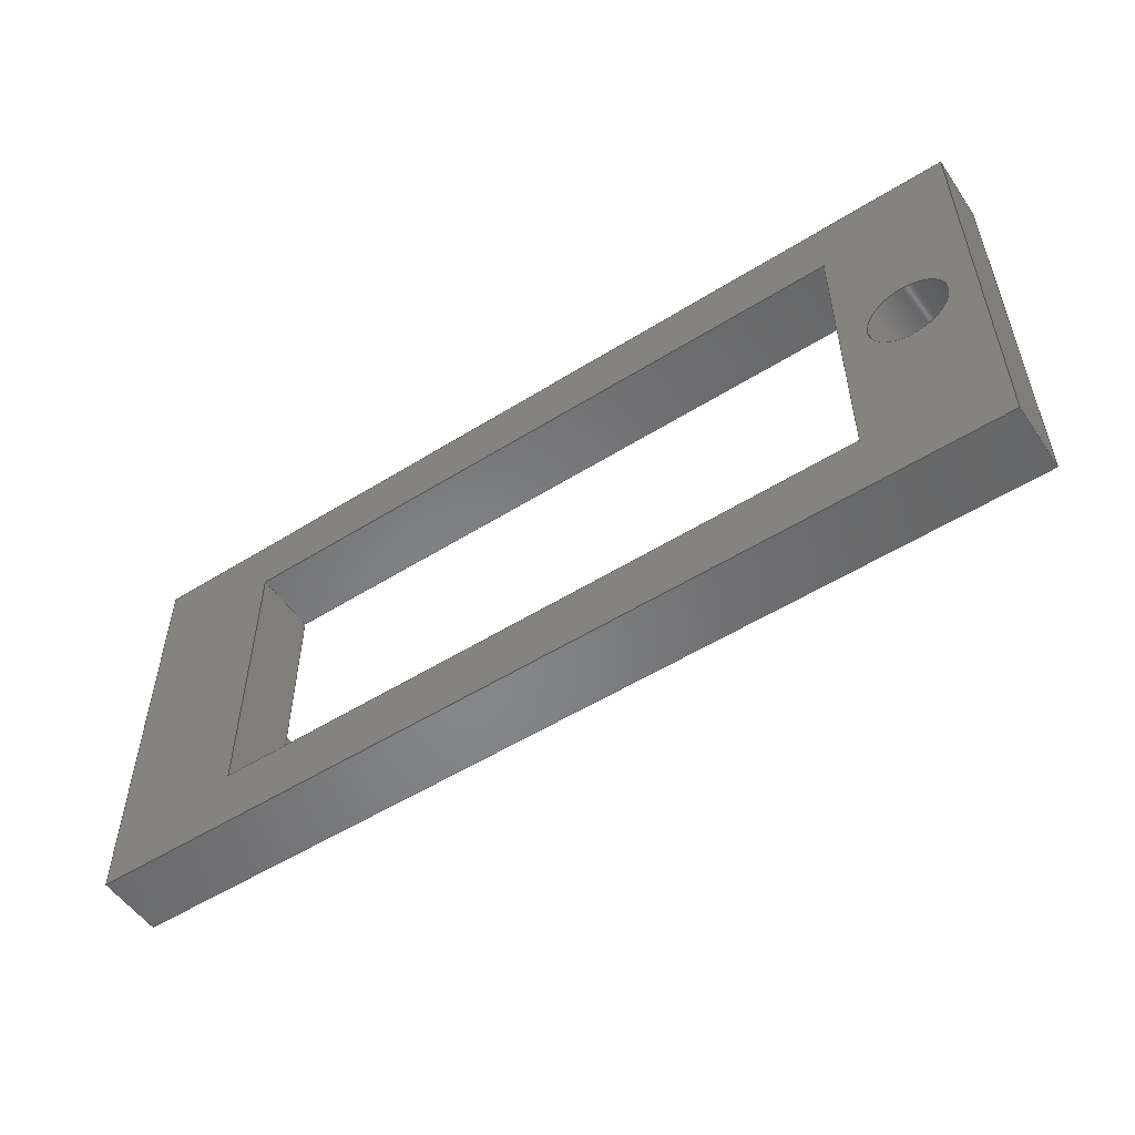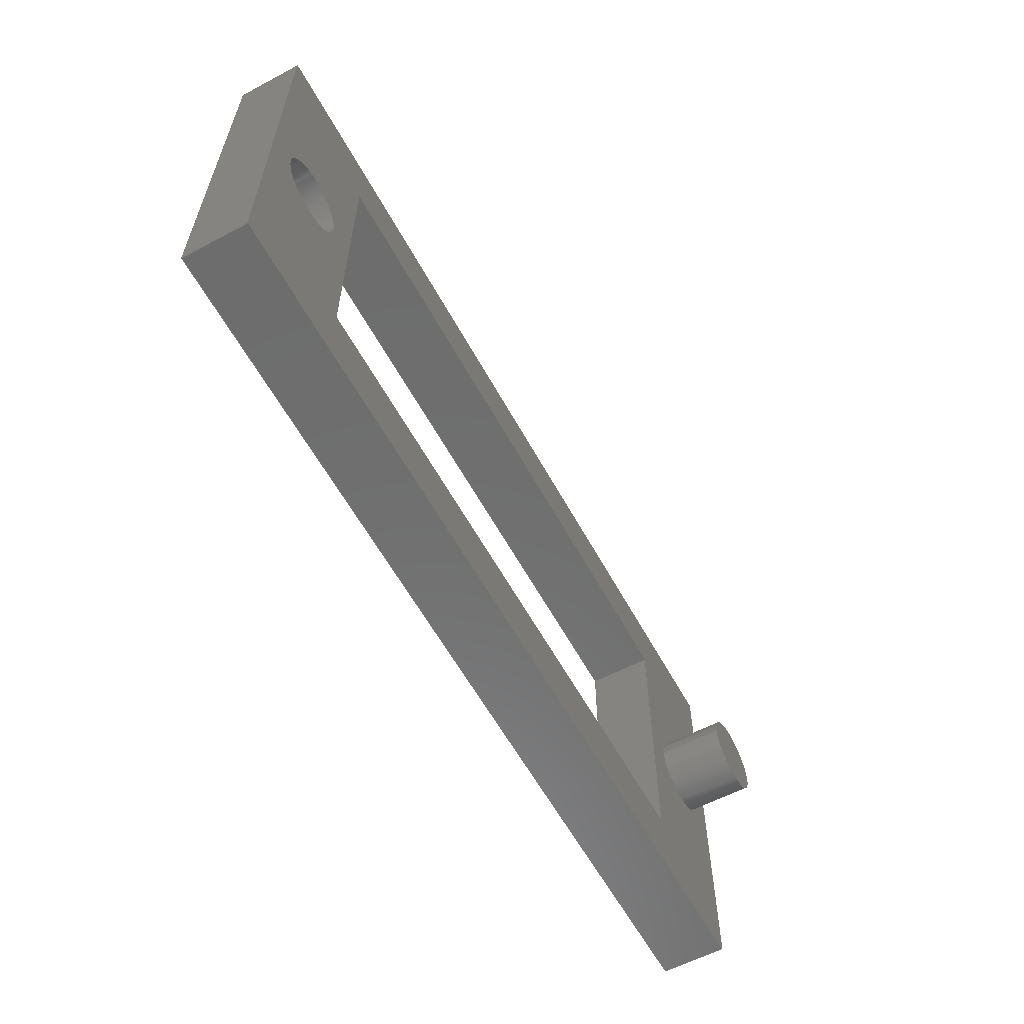
<metadata>
{"format":"step","ext":"stp","renderer":"f3d","projection":"perspective","resolution":1024,"background":"white","views":[{"elev":-53.6,"azim":-146.3,"up":"+Y"},{"elev":-59.5,"azim":-61.5,"up":"+Y"}]}
</metadata>
<code>
ISO-10303-21;
DATA;
#1=MECHANICAL_DESIGN_GEOMETRIC_PRESENTATION_REPRESENTATION('',(#4),#420);
#2=SHAPE_REPRESENTATION_RELATIONSHIP('SRR','None',#427,#3);
#3=ADVANCED_BREP_SHAPE_REPRESENTATION('',(#5),#419);
#4=STYLED_ITEM('',(#436),#5);
#5=MANIFOLD_SOLID_BREP('S\X\F3lido1',#244);
#6=FACE_BOUND('',#47,.T.);
#7=FACE_BOUND('',#48,.T.);
#8=FACE_BOUND('',#49,.T.);
#9=FACE_BOUND('',#51,.T.);
#10=FACE_BOUND('',#52,.T.);
#11=PLANE('',#269);
#12=PLANE('',#273);
#13=PLANE('',#274);
#14=PLANE('',#275);
#15=PLANE('',#276);
#16=PLANE('',#277);
#17=PLANE('',#278);
#18=PLANE('',#279);
#19=PLANE('',#280);
#20=PLANE('',#281);
#21=PLANE('',#282);
#22=FACE_OUTER_BOUND('',#35,.T.);
#23=FACE_OUTER_BOUND('',#36,.T.);
#24=FACE_OUTER_BOUND('',#37,.T.);
#25=FACE_OUTER_BOUND('',#38,.T.);
#26=FACE_OUTER_BOUND('',#39,.T.);
#27=FACE_OUTER_BOUND('',#40,.T.);
#28=FACE_OUTER_BOUND('',#41,.T.);
#29=FACE_OUTER_BOUND('',#42,.T.);
#30=FACE_OUTER_BOUND('',#43,.T.);
#31=FACE_OUTER_BOUND('',#44,.T.);
#32=FACE_OUTER_BOUND('',#45,.T.);
#33=FACE_OUTER_BOUND('',#46,.T.);
#34=FACE_OUTER_BOUND('',#50,.T.);
#35=EDGE_LOOP('',(#165,#166,#167,#168,#169,#170));
#36=EDGE_LOOP('',(#171,#172));
#37=EDGE_LOOP('',(#173,#174,#175,#176));
#38=EDGE_LOOP('',(#177,#178,#179,#180));
#39=EDGE_LOOP('',(#181,#182,#183,#184));
#40=EDGE_LOOP('',(#185,#186,#187,#188));
#41=EDGE_LOOP('',(#189,#190,#191,#192));
#42=EDGE_LOOP('',(#193,#194,#195,#196));
#43=EDGE_LOOP('',(#197,#198,#199,#200));
#44=EDGE_LOOP('',(#201,#202,#203,#204));
#45=EDGE_LOOP('',(#205,#206,#207,#208));
#46=EDGE_LOOP('',(#209,#210,#211,#212));
#47=EDGE_LOOP('',(#213,#214));
#48=EDGE_LOOP('',(#215,#216,#217,#218));
#49=EDGE_LOOP('',(#219));
#50=EDGE_LOOP('',(#220,#221,#222,#223));
#51=EDGE_LOOP('',(#224,#225,#226,#227));
#52=EDGE_LOOP('',(#228));
#53=LINE('',#356,#79);
#54=LINE('',#365,#80);
#55=LINE('',#370,#81);
#56=LINE('',#372,#82);
#57=LINE('',#374,#83);
#58=LINE('',#375,#84);
#59=LINE('',#378,#85);
#60=LINE('',#380,#86);
#61=LINE('',#381,#87);
#62=LINE('',#384,#88);
#63=LINE('',#386,#89);
#64=LINE('',#387,#90);
#65=LINE('',#389,#91);
#66=LINE('',#390,#92);
#67=LINE('',#394,#93);
#68=LINE('',#396,#94);
#69=LINE('',#398,#95);
#70=LINE('',#399,#96);
#71=LINE('',#402,#97);
#72=LINE('',#404,#98);
#73=LINE('',#405,#99);
#74=LINE('',#408,#100);
#75=LINE('',#410,#101);
#76=LINE('',#411,#102);
#77=LINE('',#413,#103);
#78=LINE('',#414,#104);
#79=VECTOR('',#291,6);
#80=VECTOR('',#302,6);
#81=VECTOR('',#307,10);
#82=VECTOR('',#308,10);
#83=VECTOR('',#309,10);
#84=VECTOR('',#310,10);
#85=VECTOR('',#313,10);
#86=VECTOR('',#314,10);
#87=VECTOR('',#315,10);
#88=VECTOR('',#318,10);
#89=VECTOR('',#319,10);
#90=VECTOR('',#320,10);
#91=VECTOR('',#323,10);
#92=VECTOR('',#324,10);
#93=VECTOR('',#327,10);
#94=VECTOR('',#328,10);
#95=VECTOR('',#329,10);
#96=VECTOR('',#330,10);
#97=VECTOR('',#333,10);
#98=VECTOR('',#334,10);
#99=VECTOR('',#335,10);
#100=VECTOR('',#338,10);
#101=VECTOR('',#339,10);
#102=VECTOR('',#340,10);
#103=VECTOR('',#343,10);
#104=VECTOR('',#344,10);
#105=CIRCLE('',#265,6);
#106=CIRCLE('',#266,6);
#107=CIRCLE('',#267,6);
#108=CIRCLE('',#268,6);
#109=CIRCLE('',#271,6);
#110=CIRCLE('',#272,6);
#111=VERTEX_POINT('',#351);
#112=VERTEX_POINT('',#352);
#113=VERTEX_POINT('',#355);
#114=VERTEX_POINT('',#357);
#115=VERTEX_POINT('',#362);
#116=VERTEX_POINT('',#364);
#117=VERTEX_POINT('',#368);
#118=VERTEX_POINT('',#369);
#119=VERTEX_POINT('',#371);
#120=VERTEX_POINT('',#373);
#121=VERTEX_POINT('',#377);
#122=VERTEX_POINT('',#379);
#123=VERTEX_POINT('',#383);
#124=VERTEX_POINT('',#385);
#125=VERTEX_POINT('',#392);
#126=VERTEX_POINT('',#393);
#127=VERTEX_POINT('',#395);
#128=VERTEX_POINT('',#397);
#129=VERTEX_POINT('',#401);
#130=VERTEX_POINT('',#403);
#131=VERTEX_POINT('',#407);
#132=VERTEX_POINT('',#409);
#133=EDGE_CURVE('',#111,#112,#105,.T.);
#134=EDGE_CURVE('',#112,#111,#106,.T.);
#135=EDGE_CURVE('',#112,#113,#53,.T.);
#136=EDGE_CURVE('',#114,#113,#107,.T.);
#137=EDGE_CURVE('',#113,#114,#108,.T.);
#138=EDGE_CURVE('',#115,#115,#109,.T.);
#139=EDGE_CURVE('',#115,#116,#54,.T.);
#140=EDGE_CURVE('',#116,#116,#110,.T.);
#141=EDGE_CURVE('',#117,#118,#55,.T.);
#142=EDGE_CURVE('',#118,#119,#56,.T.);
#143=EDGE_CURVE('',#120,#119,#57,.T.);
#144=EDGE_CURVE('',#117,#120,#58,.T.);
#145=EDGE_CURVE('',#121,#117,#59,.T.);
#146=EDGE_CURVE('',#122,#120,#60,.T.);
#147=EDGE_CURVE('',#121,#122,#61,.T.);
#148=EDGE_CURVE('',#123,#121,#62,.T.);
#149=EDGE_CURVE('',#124,#122,#63,.T.);
#150=EDGE_CURVE('',#123,#124,#64,.T.);
#151=EDGE_CURVE('',#118,#123,#65,.T.);
#152=EDGE_CURVE('',#119,#124,#66,.T.);
#153=EDGE_CURVE('',#125,#126,#67,.T.);
#154=EDGE_CURVE('',#126,#127,#68,.T.);
#155=EDGE_CURVE('',#128,#127,#69,.T.);
#156=EDGE_CURVE('',#125,#128,#70,.T.);
#157=EDGE_CURVE('',#129,#125,#71,.T.);
#158=EDGE_CURVE('',#130,#128,#72,.T.);
#159=EDGE_CURVE('',#129,#130,#73,.T.);
#160=EDGE_CURVE('',#131,#129,#74,.T.);
#161=EDGE_CURVE('',#132,#130,#75,.T.);
#162=EDGE_CURVE('',#131,#132,#76,.T.);
#163=EDGE_CURVE('',#126,#131,#77,.T.);
#164=EDGE_CURVE('',#127,#132,#78,.T.);
#165=ORIENTED_EDGE('',*,*,#133,.F.);
#166=ORIENTED_EDGE('',*,*,#134,.F.);
#167=ORIENTED_EDGE('',*,*,#135,.T.);
#168=ORIENTED_EDGE('',*,*,#136,.F.);
#169=ORIENTED_EDGE('',*,*,#137,.F.);
#170=ORIENTED_EDGE('',*,*,#135,.F.);
#171=ORIENTED_EDGE('',*,*,#133,.T.);
#172=ORIENTED_EDGE('',*,*,#134,.T.);
#173=ORIENTED_EDGE('',*,*,#138,.F.);
#174=ORIENTED_EDGE('',*,*,#139,.T.);
#175=ORIENTED_EDGE('',*,*,#140,.T.);
#176=ORIENTED_EDGE('',*,*,#139,.F.);
#177=ORIENTED_EDGE('',*,*,#141,.T.);
#178=ORIENTED_EDGE('',*,*,#142,.T.);
#179=ORIENTED_EDGE('',*,*,#143,.F.);
#180=ORIENTED_EDGE('',*,*,#144,.F.);
#181=ORIENTED_EDGE('',*,*,#145,.T.);
#182=ORIENTED_EDGE('',*,*,#144,.T.);
#183=ORIENTED_EDGE('',*,*,#146,.F.);
#184=ORIENTED_EDGE('',*,*,#147,.F.);
#185=ORIENTED_EDGE('',*,*,#148,.T.);
#186=ORIENTED_EDGE('',*,*,#147,.T.);
#187=ORIENTED_EDGE('',*,*,#149,.F.);
#188=ORIENTED_EDGE('',*,*,#150,.F.);
#189=ORIENTED_EDGE('',*,*,#151,.T.);
#190=ORIENTED_EDGE('',*,*,#150,.T.);
#191=ORIENTED_EDGE('',*,*,#152,.F.);
#192=ORIENTED_EDGE('',*,*,#142,.F.);
#193=ORIENTED_EDGE('',*,*,#153,.T.);
#194=ORIENTED_EDGE('',*,*,#154,.T.);
#195=ORIENTED_EDGE('',*,*,#155,.F.);
#196=ORIENTED_EDGE('',*,*,#156,.F.);
#197=ORIENTED_EDGE('',*,*,#157,.T.);
#198=ORIENTED_EDGE('',*,*,#156,.T.);
#199=ORIENTED_EDGE('',*,*,#158,.F.);
#200=ORIENTED_EDGE('',*,*,#159,.F.);
#201=ORIENTED_EDGE('',*,*,#160,.T.);
#202=ORIENTED_EDGE('',*,*,#159,.T.);
#203=ORIENTED_EDGE('',*,*,#161,.F.);
#204=ORIENTED_EDGE('',*,*,#162,.F.);
#205=ORIENTED_EDGE('',*,*,#163,.T.);
#206=ORIENTED_EDGE('',*,*,#162,.T.);
#207=ORIENTED_EDGE('',*,*,#164,.F.);
#208=ORIENTED_EDGE('',*,*,#154,.F.);
#209=ORIENTED_EDGE('',*,*,#164,.T.);
#210=ORIENTED_EDGE('',*,*,#161,.T.);
#211=ORIENTED_EDGE('',*,*,#158,.T.);
#212=ORIENTED_EDGE('',*,*,#155,.T.);
#213=ORIENTED_EDGE('',*,*,#136,.T.);
#214=ORIENTED_EDGE('',*,*,#137,.T.);
#215=ORIENTED_EDGE('',*,*,#152,.T.);
#216=ORIENTED_EDGE('',*,*,#149,.T.);
#217=ORIENTED_EDGE('',*,*,#146,.T.);
#218=ORIENTED_EDGE('',*,*,#143,.T.);
#219=ORIENTED_EDGE('',*,*,#138,.T.);
#220=ORIENTED_EDGE('',*,*,#163,.F.);
#221=ORIENTED_EDGE('',*,*,#153,.F.);
#222=ORIENTED_EDGE('',*,*,#157,.F.);
#223=ORIENTED_EDGE('',*,*,#160,.F.);
#224=ORIENTED_EDGE('',*,*,#151,.F.);
#225=ORIENTED_EDGE('',*,*,#141,.F.);
#226=ORIENTED_EDGE('',*,*,#145,.F.);
#227=ORIENTED_EDGE('',*,*,#148,.F.);
#228=ORIENTED_EDGE('',*,*,#140,.F.);
#229=CYLINDRICAL_SURFACE('',#264,6);
#230=CYLINDRICAL_SURFACE('',#270,6);
#231=ADVANCED_FACE('',(#22),#229,.T.);
#232=ADVANCED_FACE('',(#23),#11,.T.);
#233=ADVANCED_FACE('',(#24),#230,.F.);
#234=ADVANCED_FACE('',(#25),#12,.T.);
#235=ADVANCED_FACE('',(#26),#13,.T.);
#236=ADVANCED_FACE('',(#27),#14,.T.);
#237=ADVANCED_FACE('',(#28),#15,.T.);
#238=ADVANCED_FACE('',(#29),#16,.T.);
#239=ADVANCED_FACE('',(#30),#17,.T.);
#240=ADVANCED_FACE('',(#31),#18,.T.);
#241=ADVANCED_FACE('',(#32),#19,.T.);
#242=ADVANCED_FACE('',(#33,#6,#7,#8),#20,.T.);
#243=ADVANCED_FACE('',(#34,#9,#10),#21,.F.);
#244=CLOSED_SHELL('',(#231,#232,#233,#234,#235,#236,#237,#238,#239,#240,
#241,#242,#243));
#245=DERIVED_UNIT_ELEMENT(#247,1);
#246=DERIVED_UNIT_ELEMENT(#422,3);
#247=(
MASS_UNIT()
NAMED_UNIT(*)
SI_UNIT($,.GRAM.)
);
#248=DERIVED_UNIT((#245,#246));
#249=MEASURE_REPRESENTATION_ITEM('density measure',
POSITIVE_RATIO_MEASURE(1),#248);
#250=PROPERTY_DEFINITION_REPRESENTATION(#255,#252);
#251=PROPERTY_DEFINITION_REPRESENTATION(#256,#253);
#252=REPRESENTATION('material name',(#254),#419);
#253=REPRESENTATION('density',(#249),#419);
#254=DESCRIPTIVE_REPRESENTATION_ITEM('Gen\X\E9rico','Gen\X\E9rico');
#255=PROPERTY_DEFINITION('material property','material name',#429);
#256=PROPERTY_DEFINITION('material property','density of part',#429);
#257=DATE_TIME_ROLE('creation_date');
#258=APPLIED_DATE_AND_TIME_ASSIGNMENT(#259,#257,(#429));
#259=DATE_AND_TIME(#260,#261);
#260=CALENDAR_DATE(2021,13,8);
#261=LOCAL_TIME(0,0,0,#262);
#262=COORDINATED_UNIVERSAL_TIME_OFFSET(0,0,.BEHIND.);
#263=AXIS2_PLACEMENT_3D('placement',#349,#283,#284);
#264=AXIS2_PLACEMENT_3D('',#350,#285,#286);
#265=AXIS2_PLACEMENT_3D('',#353,#287,#288);
#266=AXIS2_PLACEMENT_3D('',#354,#289,#290);
#267=AXIS2_PLACEMENT_3D('',#358,#292,#293);
#268=AXIS2_PLACEMENT_3D('',#359,#294,#295);
#269=AXIS2_PLACEMENT_3D('',#360,#296,#297);
#270=AXIS2_PLACEMENT_3D('',#361,#298,#299);
#271=AXIS2_PLACEMENT_3D('',#363,#300,#301);
#272=AXIS2_PLACEMENT_3D('',#366,#303,#304);
#273=AXIS2_PLACEMENT_3D('',#367,#305,#306);
#274=AXIS2_PLACEMENT_3D('',#376,#311,#312);
#275=AXIS2_PLACEMENT_3D('',#382,#316,#317);
#276=AXIS2_PLACEMENT_3D('',#388,#321,#322);
#277=AXIS2_PLACEMENT_3D('',#391,#325,#326);
#278=AXIS2_PLACEMENT_3D('',#400,#331,#332);
#279=AXIS2_PLACEMENT_3D('',#406,#336,#337);
#280=AXIS2_PLACEMENT_3D('',#412,#341,#342);
#281=AXIS2_PLACEMENT_3D('',#415,#345,#346);
#282=AXIS2_PLACEMENT_3D('',#416,#347,#348);
#283=DIRECTION('axis',(0,0,1));
#284=DIRECTION('refdir',(1,0,0));
#285=DIRECTION('center_axis',(0,0,1));
#286=DIRECTION('ref_axis',(1,0,0));
#287=DIRECTION('center_axis',(0,0,1));
#288=DIRECTION('ref_axis',(1,0,0));
#289=DIRECTION('center_axis',(0,0,1));
#290=DIRECTION('ref_axis',(1,0,0));
#291=DIRECTION('',(0,0,-1));
#292=DIRECTION('center_axis',(0,0,-1));
#293=DIRECTION('ref_axis',(1,0,0));
#294=DIRECTION('center_axis',(0,0,-1));
#295=DIRECTION('ref_axis',(1,0,0));
#296=DIRECTION('center_axis',(0,0,1));
#297=DIRECTION('ref_axis',(1,0,0));
#298=DIRECTION('center_axis',(0,0,1));
#299=DIRECTION('ref_axis',(-1,0,0));
#300=DIRECTION('center_axis',(0,0,-1));
#301=DIRECTION('ref_axis',(-1,0,0));
#302=DIRECTION('',(0,0,-1));
#303=DIRECTION('center_axis',(0,0,-1));
#304=DIRECTION('ref_axis',(-1,0,0));
#305=DIRECTION('center_axis',(-1.332e-16,-1,0));
#306=DIRECTION('ref_axis',(1,-1.332e-16,0));
#307=DIRECTION('',(1,-1.332e-16,0));
#308=DIRECTION('',(0,0,1));
#309=DIRECTION('',(1,-1.332e-16,0));
#310=DIRECTION('',(0,0,1));
#311=DIRECTION('center_axis',(1,1.879e-16,0));
#312=DIRECTION('ref_axis',(-1.879e-16,1,0));
#313=DIRECTION('',(-1.879e-16,1,0));
#314=DIRECTION('',(-1.879e-16,1,0));
#315=DIRECTION('',(0,0,1));
#316=DIRECTION('center_axis',(-1.332e-16,1,0));
#317=DIRECTION('ref_axis',(-1,-1.332e-16,0));
#318=DIRECTION('',(-1,-1.332e-16,0));
#319=DIRECTION('',(-1,-1.332e-16,0));
#320=DIRECTION('',(0,0,1));
#321=DIRECTION('center_axis',(-1,-5.466e-16,0));
#322=DIRECTION('ref_axis',(5.466e-16,-1,0));
#323=DIRECTION('',(5.466e-16,-1,0));
#324=DIRECTION('',(5.466e-16,-1,0));
#325=DIRECTION('center_axis',(1,2.733e-16,0));
#326=DIRECTION('ref_axis',(-2.733e-16,1,0));
#327=DIRECTION('',(-2.733e-16,1,0));
#328=DIRECTION('',(0,0,1));
#329=DIRECTION('',(-2.733e-16,1,0));
#330=DIRECTION('',(0,0,1));
#331=DIRECTION('center_axis',(0,-1,0));
#332=DIRECTION('ref_axis',(1,0,0));
#333=DIRECTION('',(1,0,0));
#334=DIRECTION('',(1,0,0));
#335=DIRECTION('',(0,0,1));
#336=DIRECTION('center_axis',(-1,-3.245e-16,0));
#337=DIRECTION('ref_axis',(3.245e-16,-1,0));
#338=DIRECTION('',(3.245e-16,-1,0));
#339=DIRECTION('',(3.245e-16,-1,0));
#340=DIRECTION('',(0,0,1));
#341=DIRECTION('center_axis',(-4.441e-16,1,0));
#342=DIRECTION('ref_axis',(-1,-4.441e-16,0));
#343=DIRECTION('',(-1,-4.441e-16,0));
#344=DIRECTION('',(-1,-4.441e-16,0));
#345=DIRECTION('center_axis',(0,0,1));
#346=DIRECTION('ref_axis',(1,0,0));
#347=DIRECTION('center_axis',(0,0,1));
#348=DIRECTION('ref_axis',(1,0,0));
#349=CARTESIAN_POINT('',(0,0,0));
#350=CARTESIAN_POINT('Origin',(120,0,10));
#351=CARTESIAN_POINT('',(126,0,20));
#352=CARTESIAN_POINT('',(114,-7.348e-16,20));
#353=CARTESIAN_POINT('Origin',(120,0,20));
#354=CARTESIAN_POINT('Origin',(120,0,20));
#355=CARTESIAN_POINT('',(114,-7.348e-16,10));
#356=CARTESIAN_POINT('',(114,-7.348e-16,10));
#357=CARTESIAN_POINT('',(126,0,10));
#358=CARTESIAN_POINT('Origin',(120,0,10));
#359=CARTESIAN_POINT('Origin',(120,0,10));
#360=CARTESIAN_POINT('Origin',(120,0,20));
#361=CARTESIAN_POINT('Origin',(0,0,0));
#362=CARTESIAN_POINT('',(6,0,10));
#363=CARTESIAN_POINT('Origin',(0,0,10));
#364=CARTESIAN_POINT('',(6,7.348e-16,0));
#365=CARTESIAN_POINT('',(6,7.348e-16,0));
#366=CARTESIAN_POINT('Origin',(0,0,0));
#367=CARTESIAN_POINT('Origin',(10,22.5,0));
#368=CARTESIAN_POINT('',(10,22.5,0));
#369=CARTESIAN_POINT('',(110,22.5,0));
#370=CARTESIAN_POINT('',(10,22.5,0));
#371=CARTESIAN_POINT('',(110,22.5,10));
#372=CARTESIAN_POINT('',(110,22.5,0));
#373=CARTESIAN_POINT('',(10,22.5,10));
#374=CARTESIAN_POINT('',(10,22.5,10));
#375=CARTESIAN_POINT('',(10,22.5,0));
#376=CARTESIAN_POINT('Origin',(10,-22.5,0));
#377=CARTESIAN_POINT('',(10,-22.5,0));
#378=CARTESIAN_POINT('',(10,-32.5,0));
#379=CARTESIAN_POINT('',(10,-22.5,10));
#380=CARTESIAN_POINT('',(10,-32.5,10));
#381=CARTESIAN_POINT('',(10,-22.5,0));
#382=CARTESIAN_POINT('Origin',(110,-22.5,0));
#383=CARTESIAN_POINT('',(110,-22.5,0));
#384=CARTESIAN_POINT('',(110,-22.5,0));
#385=CARTESIAN_POINT('',(110,-22.5,10));
#386=CARTESIAN_POINT('',(110,-22.5,10));
#387=CARTESIAN_POINT('',(110,-22.5,0));
#388=CARTESIAN_POINT('Origin',(110,22.5,0));
#389=CARTESIAN_POINT('',(110,32.5,0));
#390=CARTESIAN_POINT('',(110,32.5,10));
#391=CARTESIAN_POINT('Origin',(130,-32.5,0));
#392=CARTESIAN_POINT('',(130,-32.5,0));
#393=CARTESIAN_POINT('',(130,32.5,0));
#394=CARTESIAN_POINT('',(130,-32.5,0));
#395=CARTESIAN_POINT('',(130,32.5,10));
#396=CARTESIAN_POINT('',(130,32.5,0));
#397=CARTESIAN_POINT('',(130,-32.5,10));
#398=CARTESIAN_POINT('',(130,-32.5,10));
#399=CARTESIAN_POINT('',(130,-32.5,0));
#400=CARTESIAN_POINT('Origin',(-10,-32.5,0));
#401=CARTESIAN_POINT('',(-10,-32.5,0));
#402=CARTESIAN_POINT('',(-10,-32.5,0));
#403=CARTESIAN_POINT('',(-10,-32.5,10));
#404=CARTESIAN_POINT('',(-10,-32.5,10));
#405=CARTESIAN_POINT('',(-10,-32.5,0));
#406=CARTESIAN_POINT('Origin',(-10,32.5,0));
#407=CARTESIAN_POINT('',(-10,32.5,0));
#408=CARTESIAN_POINT('',(-10,32.5,0));
#409=CARTESIAN_POINT('',(-10,32.5,10));
#410=CARTESIAN_POINT('',(-10,32.5,10));
#411=CARTESIAN_POINT('',(-10,32.5,0));
#412=CARTESIAN_POINT('Origin',(130,32.5,0));
#413=CARTESIAN_POINT('',(130,32.5,0));
#414=CARTESIAN_POINT('',(130,32.5,10));
#415=CARTESIAN_POINT('Origin',(60,2.22e-15,10));
#416=CARTESIAN_POINT('Origin',(60,2.22e-15,0));
#417=UNCERTAINTY_MEASURE_WITH_UNIT(LENGTH_MEASURE(0.01),#421,
'DISTANCE_ACCURACY_VALUE',
'Maximum model space distance between geometric entities at asserted c
onnectivities');
#418=UNCERTAINTY_MEASURE_WITH_UNIT(LENGTH_MEASURE(0.01),#421,
'DISTANCE_ACCURACY_VALUE',
'Maximum model space distance between geometric entities at asserted c
onnectivities');
#419=(
GEOMETRIC_REPRESENTATION_CONTEXT(3)
GLOBAL_UNCERTAINTY_ASSIGNED_CONTEXT((#417))
GLOBAL_UNIT_ASSIGNED_CONTEXT((#421,#423,#424))
REPRESENTATION_CONTEXT('','3D')
);
#420=(
GEOMETRIC_REPRESENTATION_CONTEXT(3)
GLOBAL_UNCERTAINTY_ASSIGNED_CONTEXT((#418))
GLOBAL_UNIT_ASSIGNED_CONTEXT((#421,#423,#424))
REPRESENTATION_CONTEXT('','3D')
);
#421=(
LENGTH_UNIT()
NAMED_UNIT(*)
SI_UNIT(.MILLI.,.METRE.)
);
#422=(
LENGTH_UNIT()
NAMED_UNIT(*)
SI_UNIT(.CENTI.,.METRE.)
);
#423=(
NAMED_UNIT(*)
PLANE_ANGLE_UNIT()
SI_UNIT($,.RADIAN.)
);
#424=(
NAMED_UNIT(*)
SI_UNIT($,.STERADIAN.)
SOLID_ANGLE_UNIT()
);
#425=SHAPE_DEFINITION_REPRESENTATION(#426,#427);
#426=PRODUCT_DEFINITION_SHAPE('',$,#429);
#427=SHAPE_REPRESENTATION('',(#263),#419);
#428=PRODUCT_DEFINITION_CONTEXT('part definition',#433,'design');
#429=PRODUCT_DEFINITION('Eslabon_1_inventor','Eslabon_1_inventor',#430,
#428);
#430=PRODUCT_DEFINITION_FORMATION('',$,#435);
#431=PRODUCT_RELATED_PRODUCT_CATEGORY('Eslabon_1_inventor',
'Eslabon_1_inventor',(#435));
#432=APPLICATION_PROTOCOL_DEFINITION('international standard',
'automotive_design',2009,#433);
#433=APPLICATION_CONTEXT(
'Core Data for Automotive Mechanical Design Process');
#434=PRODUCT_CONTEXT('part definition',#433,'mechanical');
#435=PRODUCT('Eslabon_1_inventor','Eslabon_1_inventor',$,(#434));
#436=PRESENTATION_STYLE_ASSIGNMENT((#437));
#437=SURFACE_STYLE_USAGE(.BOTH.,#440);
#438=SURFACE_STYLE_RENDERING_WITH_PROPERTIES($,#444,(#439));
#439=SURFACE_STYLE_TRANSPARENT(0);
#440=SURFACE_SIDE_STYLE('',(#441,#438));
#441=SURFACE_STYLE_FILL_AREA(#442);
#442=FILL_AREA_STYLE('',(#443));
#443=FILL_AREA_STYLE_COLOUR('',#444);
#444=COLOUR_RGB('',0.749,0.749,0.749);
ENDSEC;
END-ISO-10303-21;

</code>
